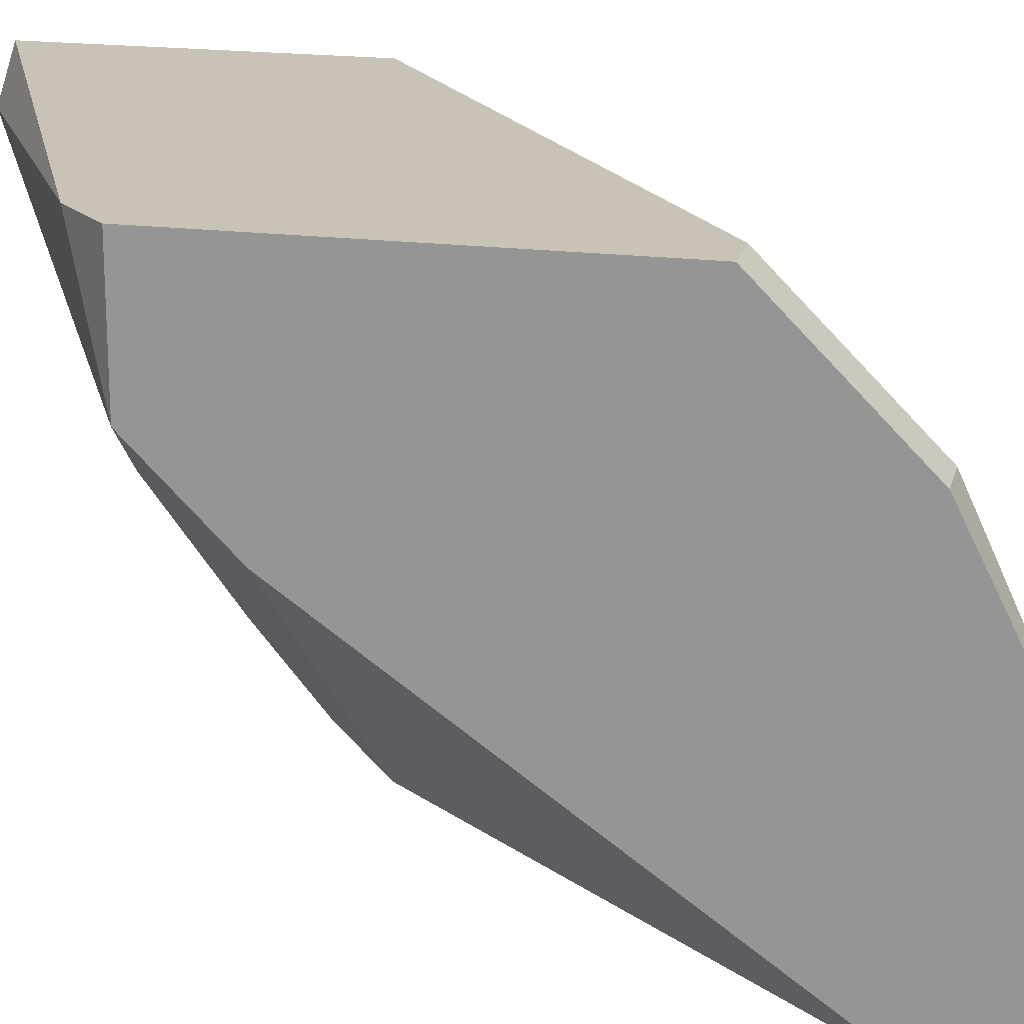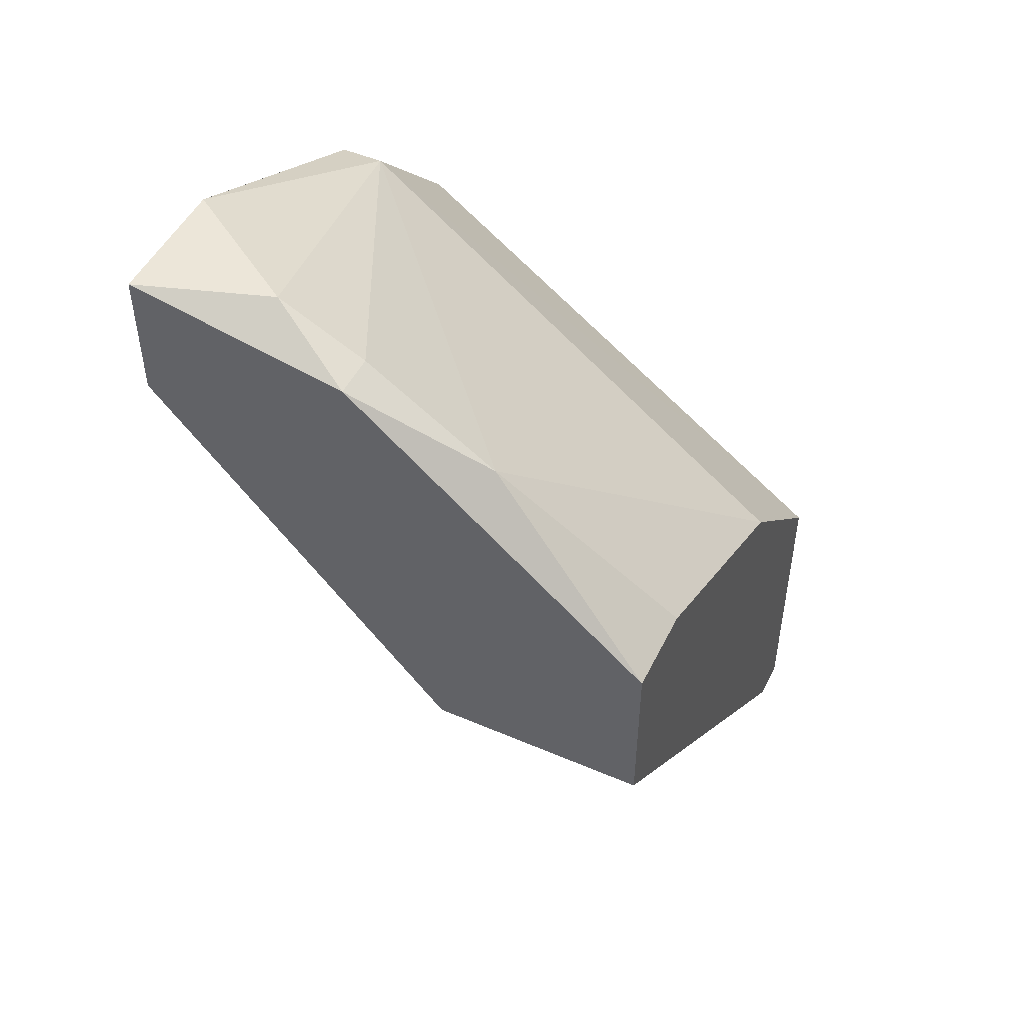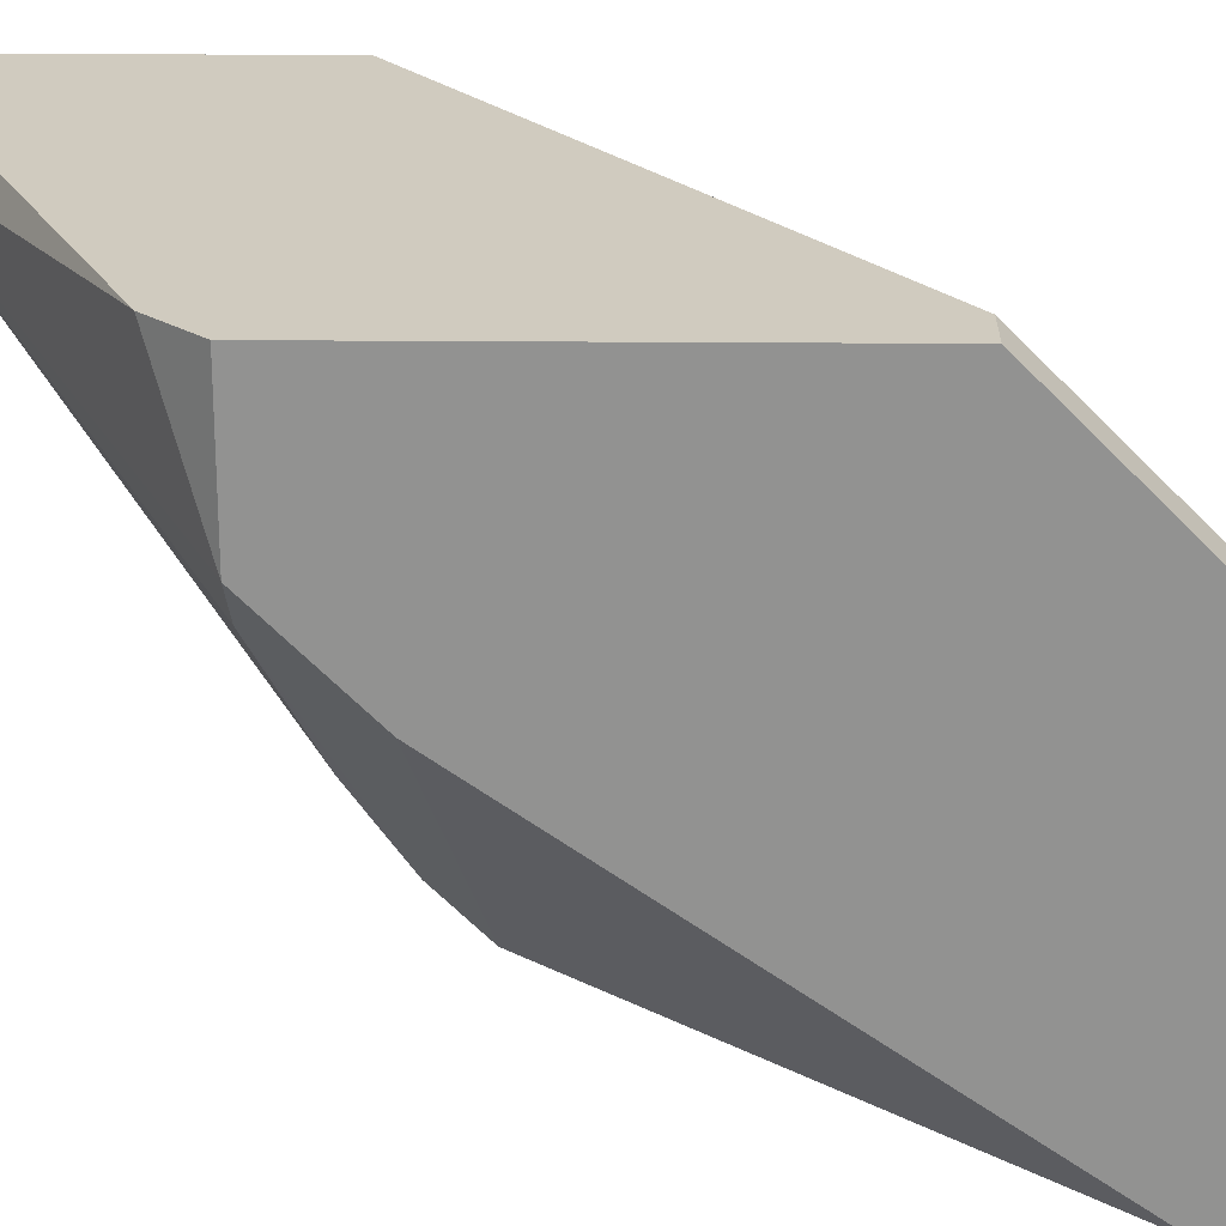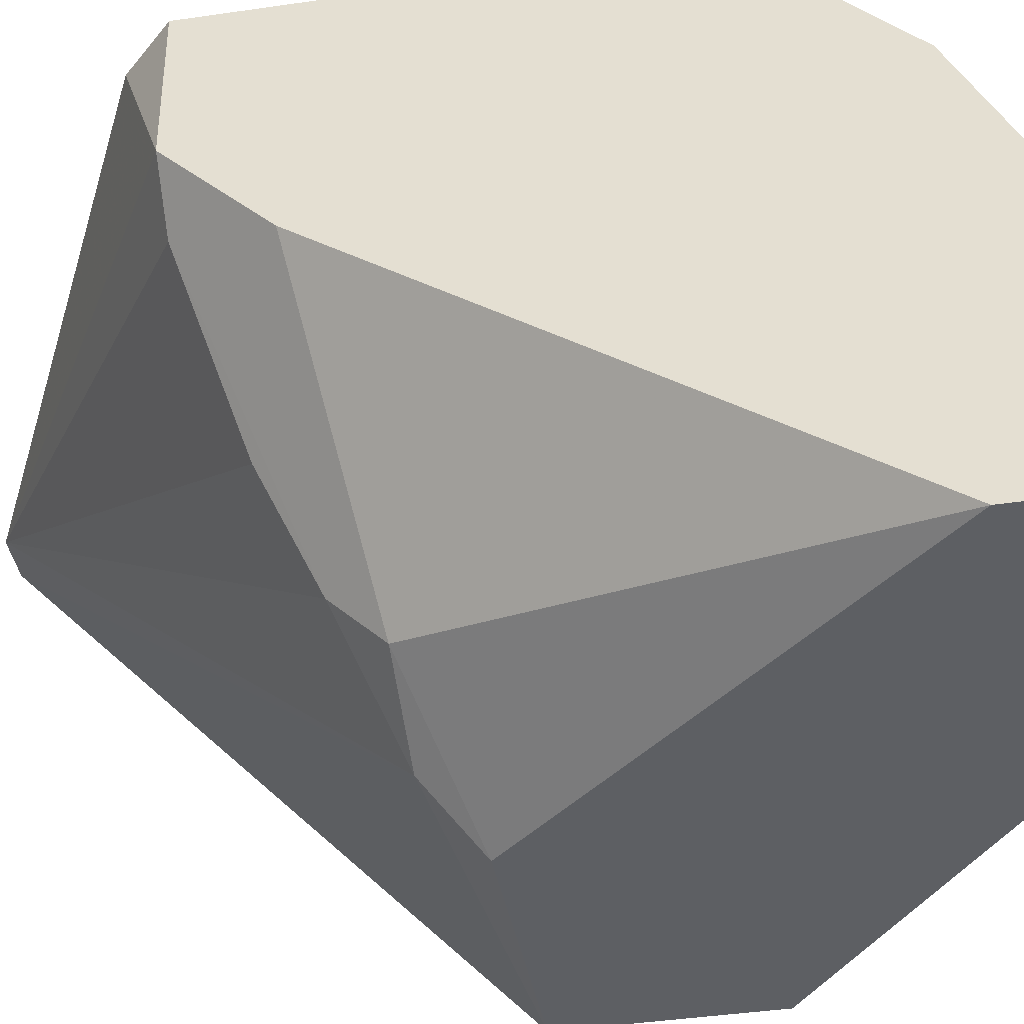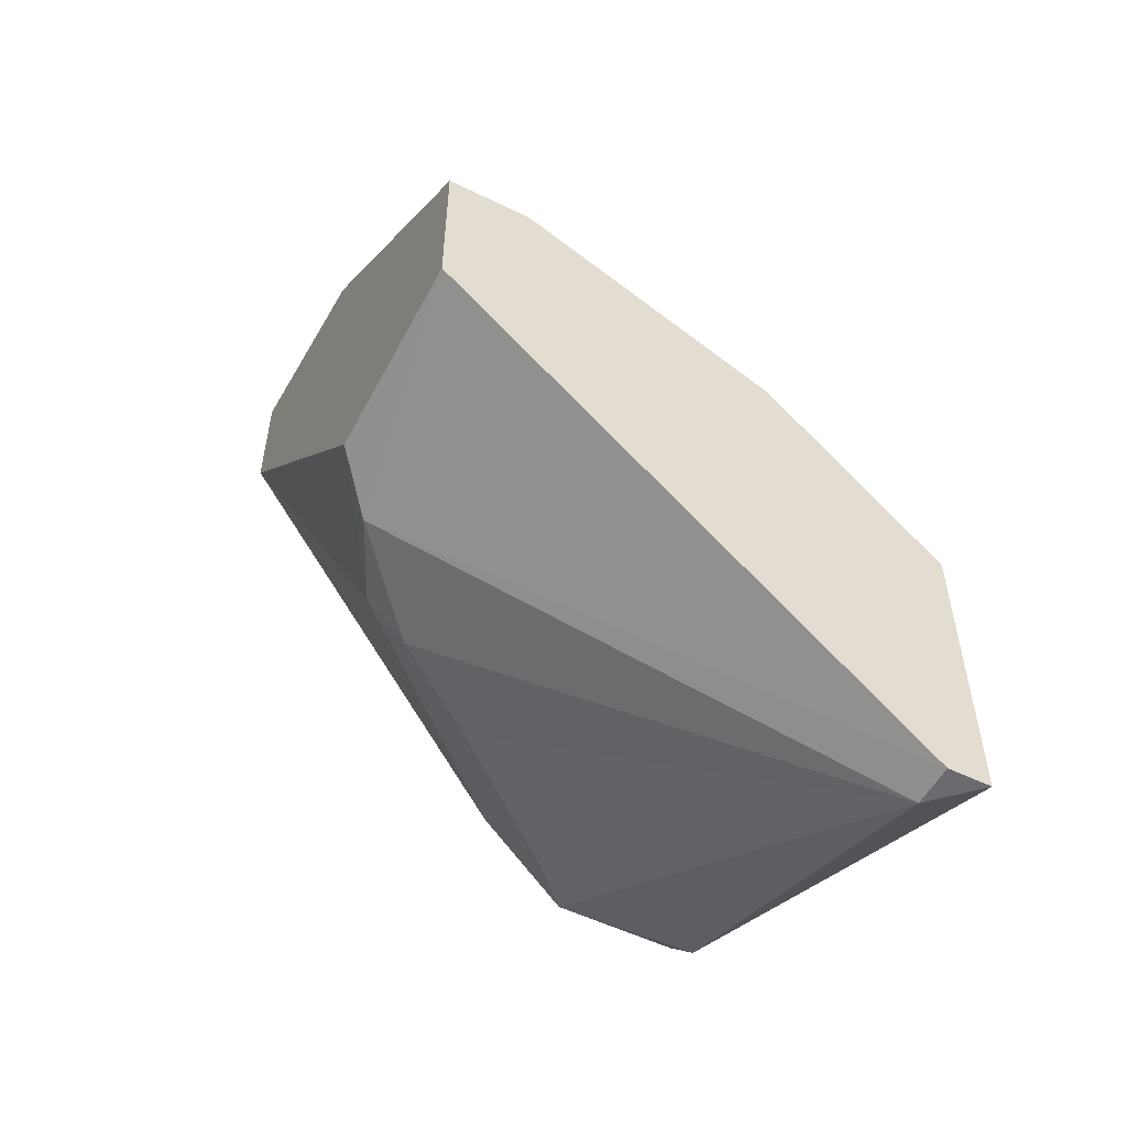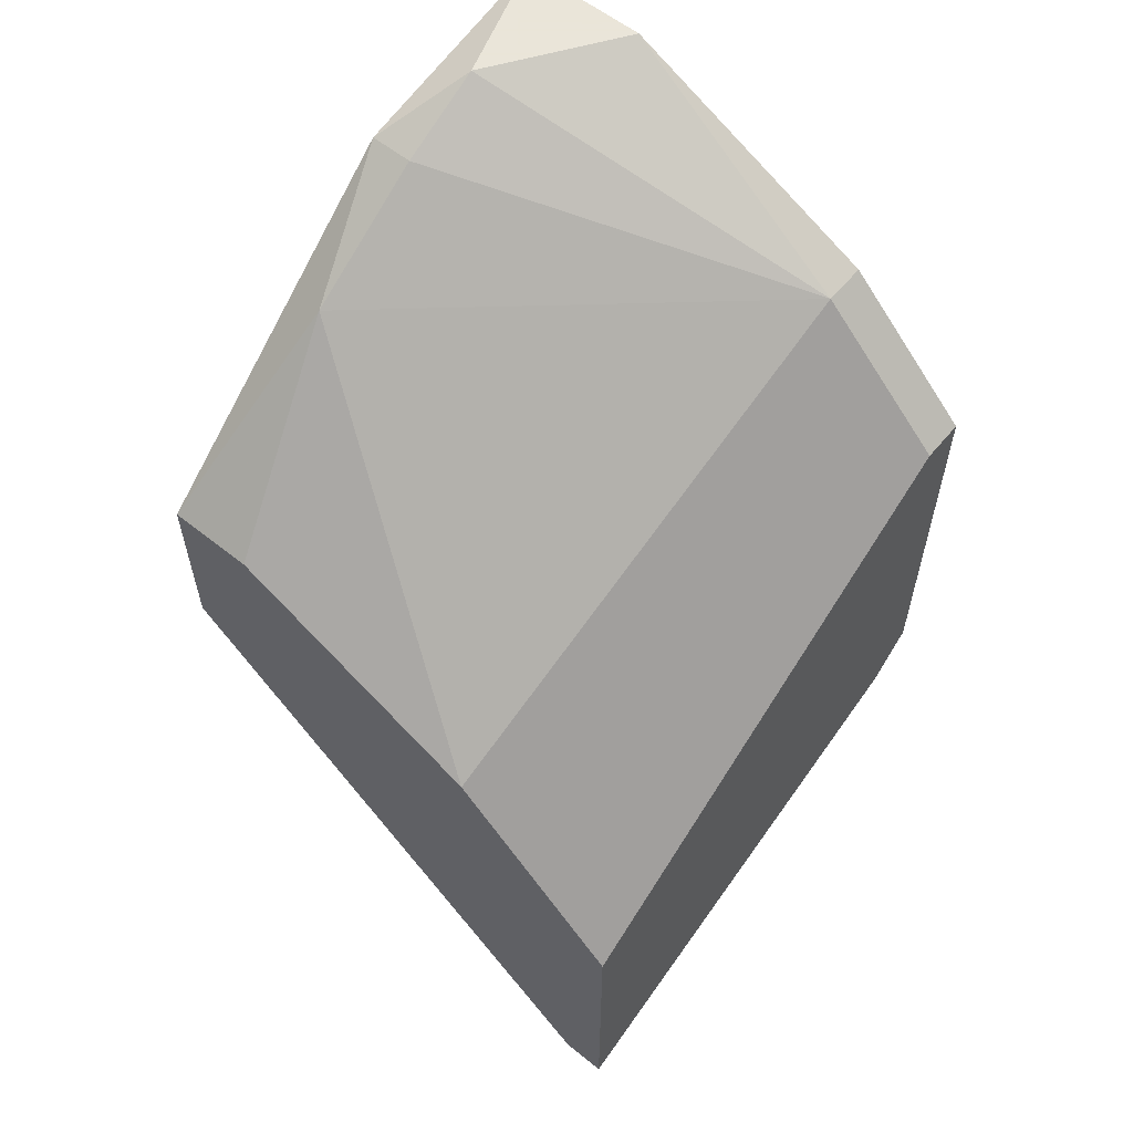
<metadata>
{"format":"obj","ext":"obj","renderer":"f3d","projection":"perspective","resolution":1024,"background":"white","views":[{"elev":19.5,"azim":103.2,"up":"+Z"},{"elev":49.0,"azim":-154.5,"up":"+Y"},{"elev":23.7,"azim":90.8,"up":"+Z"},{"elev":-40.2,"azim":100.3,"up":"+Z"},{"elev":-53.4,"azim":-117.5,"up":"+Y"},{"elev":58.6,"azim":-50.5,"up":"+Y"}]}
</metadata>
<code>
v 0.02319 -0.03307 0.007008
v 0.02319 -0.0512 0.007008
v 0.02319 -0.0512 0.000964
v 0.02319 -0.02703 -0.01717
v 0.02319 -0.02703 0.000964
v 0.02319 -0.04717 -0.003066
v 0.02319 -0.02099 -0.01717
v 0.02319 -0.02099 -0.01112
v 0.01311 -0.023 -0.01717
v 0.01311 -0.023 -0.01515
v 0.0111 -0.04515 -0.01515
v 0.001027 -0.06328 0.004992
v 0.01714 -0.04918 -0.007091
v 0.01714 -0.02099 -0.01515
v 0.02117 -0.03307 0.007008
v 0.02117 -0.0512 -0.001052
v 0.02117 -0.05321 0.007008
v 0.02117 -0.02703 0.000964
v 0.009087 -0.04314 -0.01717
v -0.000989 -0.06328 0.004992
v -0.000989 -0.06328 0.007008
v -0.000989 -0.03509 -0.01717
v -0.000989 -0.03509 -0.01314
v -0.000989 -0.04113 -0.001052
v -0.000989 -0.04314 -0.01717
v -0.000989 -0.04918 0.007008
v 0.01512 -0.04515 -0.01314
v 0.01512 -0.04717 -0.01112
v 0.007073 -0.02703 -0.01515
f 28 16 13
f 22 20 26
f 19 22 4
f 15 26 2
f 3 4 2
f 22 26 24
f 2 4 5
f 20 22 25
f 22 19 25
f 4 22 7
f 5 4 7
f 26 15 18
f 24 26 18
f 15 5 18
f 29 24 18
f 20 12 21
f 26 20 21
f 2 26 21
f 7 14 8
f 5 7 8
f 14 18 8
f 18 5 8
f 14 7 9
f 7 22 9
f 22 29 9
f 19 4 27
f 15 2 1
f 5 15 1
f 2 5 1
f 4 3 6
f 27 4 6
f 28 27 6
f 22 24 23
f 29 22 23
f 24 29 23
f 12 20 11
f 20 25 11
f 25 19 11
f 28 12 11
f 19 27 11
f 27 28 11
f 12 3 17
f 3 2 17
f 21 12 17
f 2 21 17
f 3 12 16
f 6 3 16
f 28 6 16
f 18 14 10
f 29 18 10
f 14 9 10
f 9 29 10
f 12 28 13
f 16 12 13

</code>
